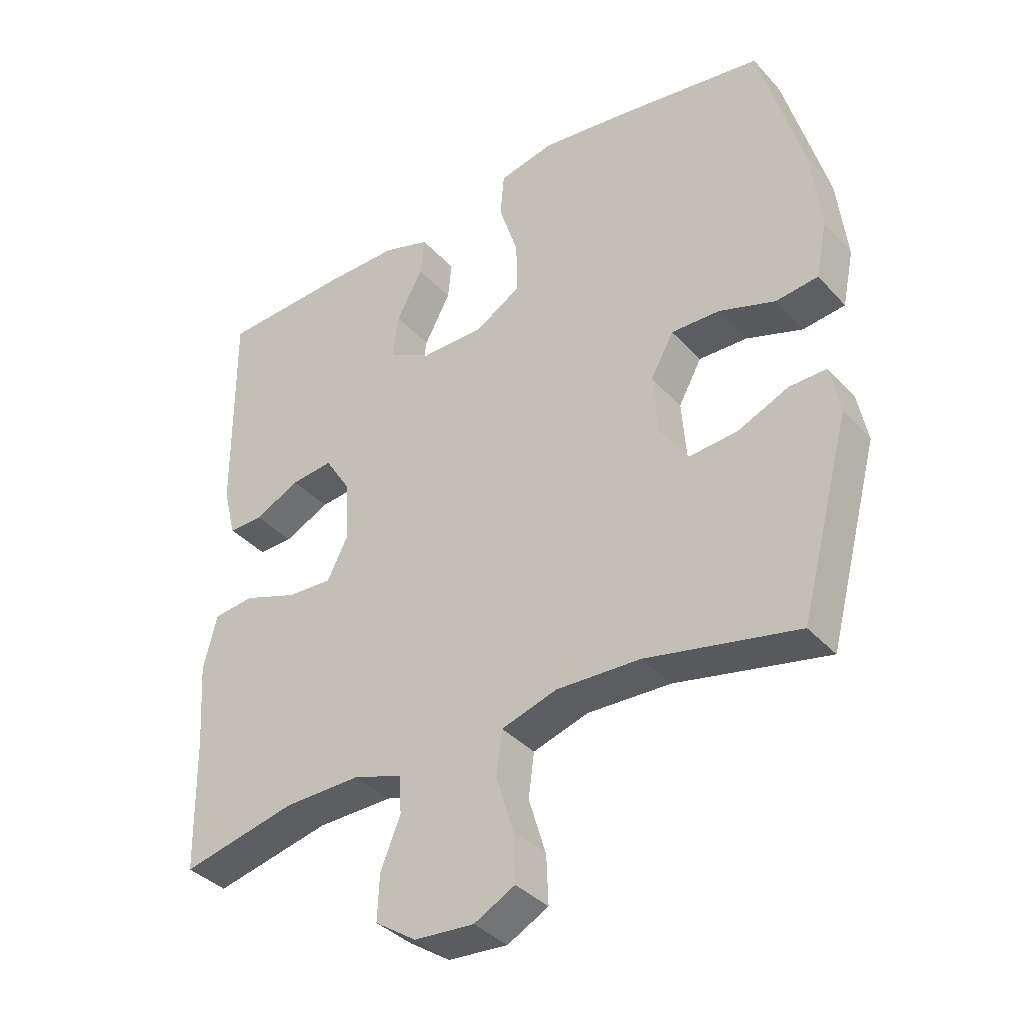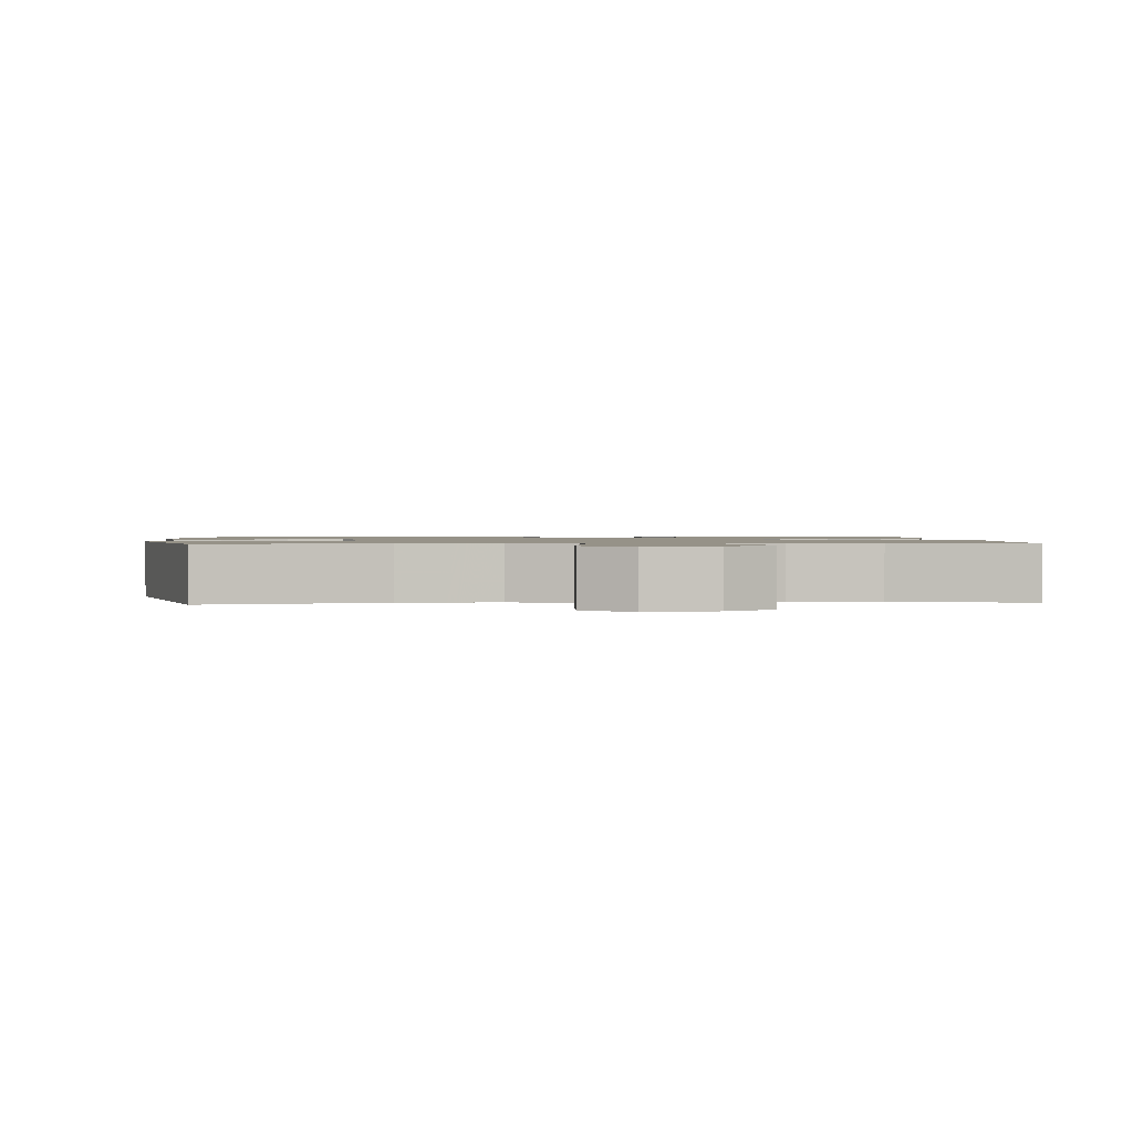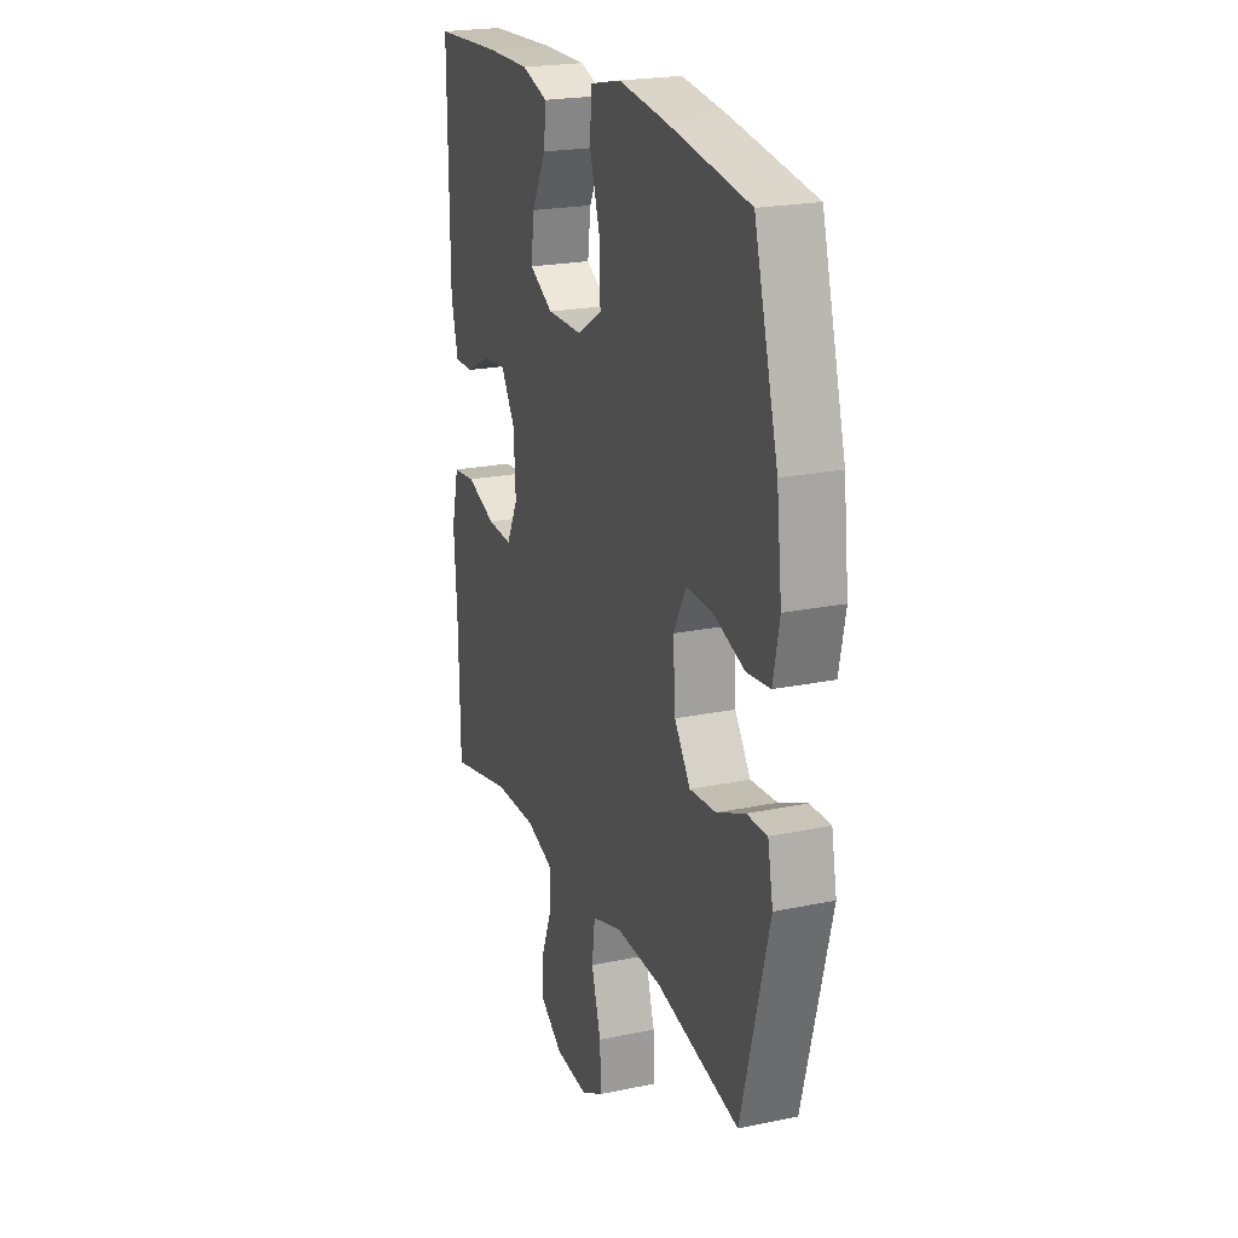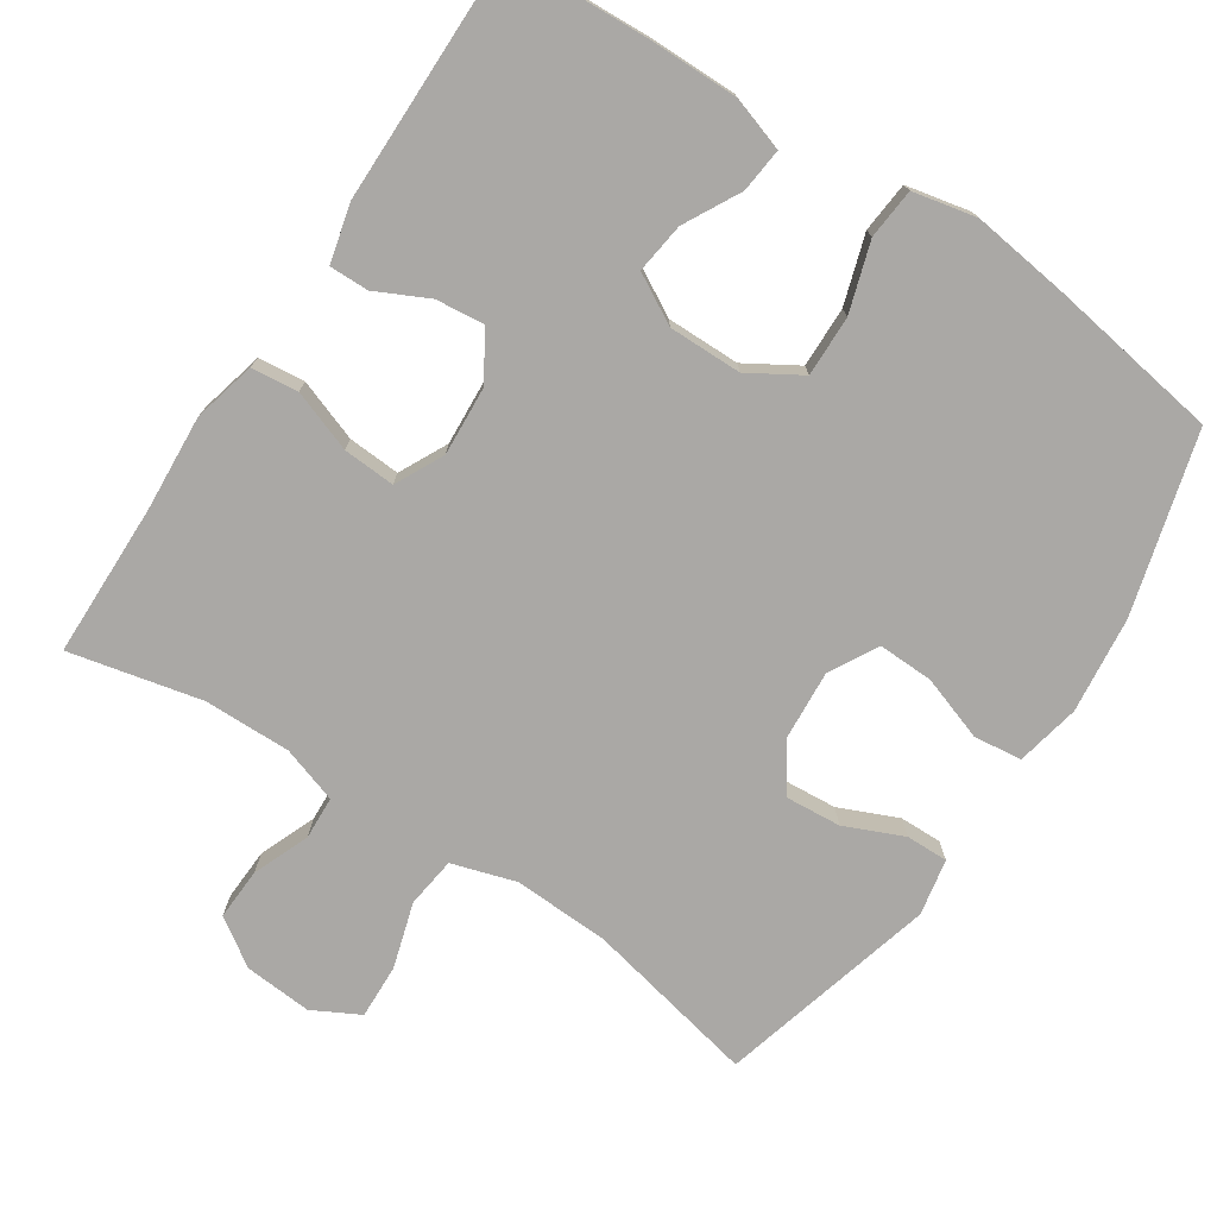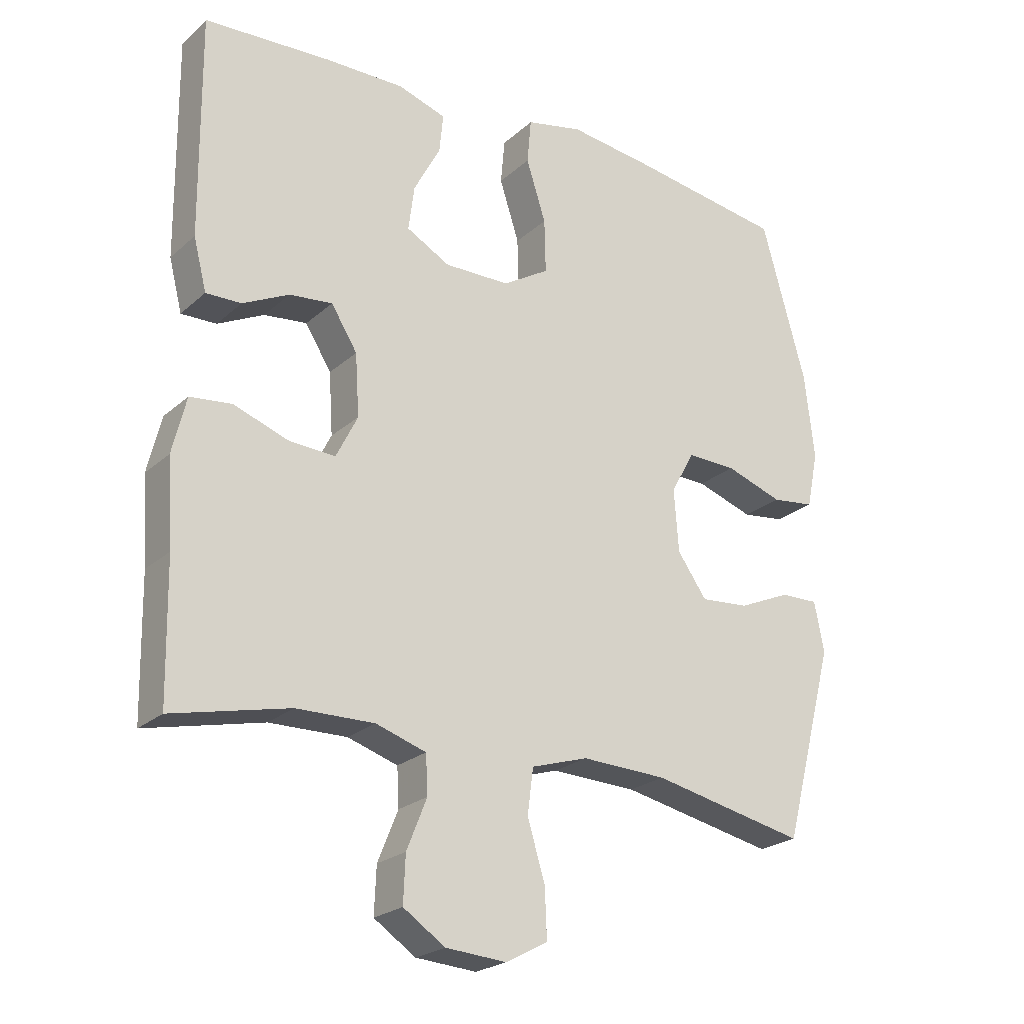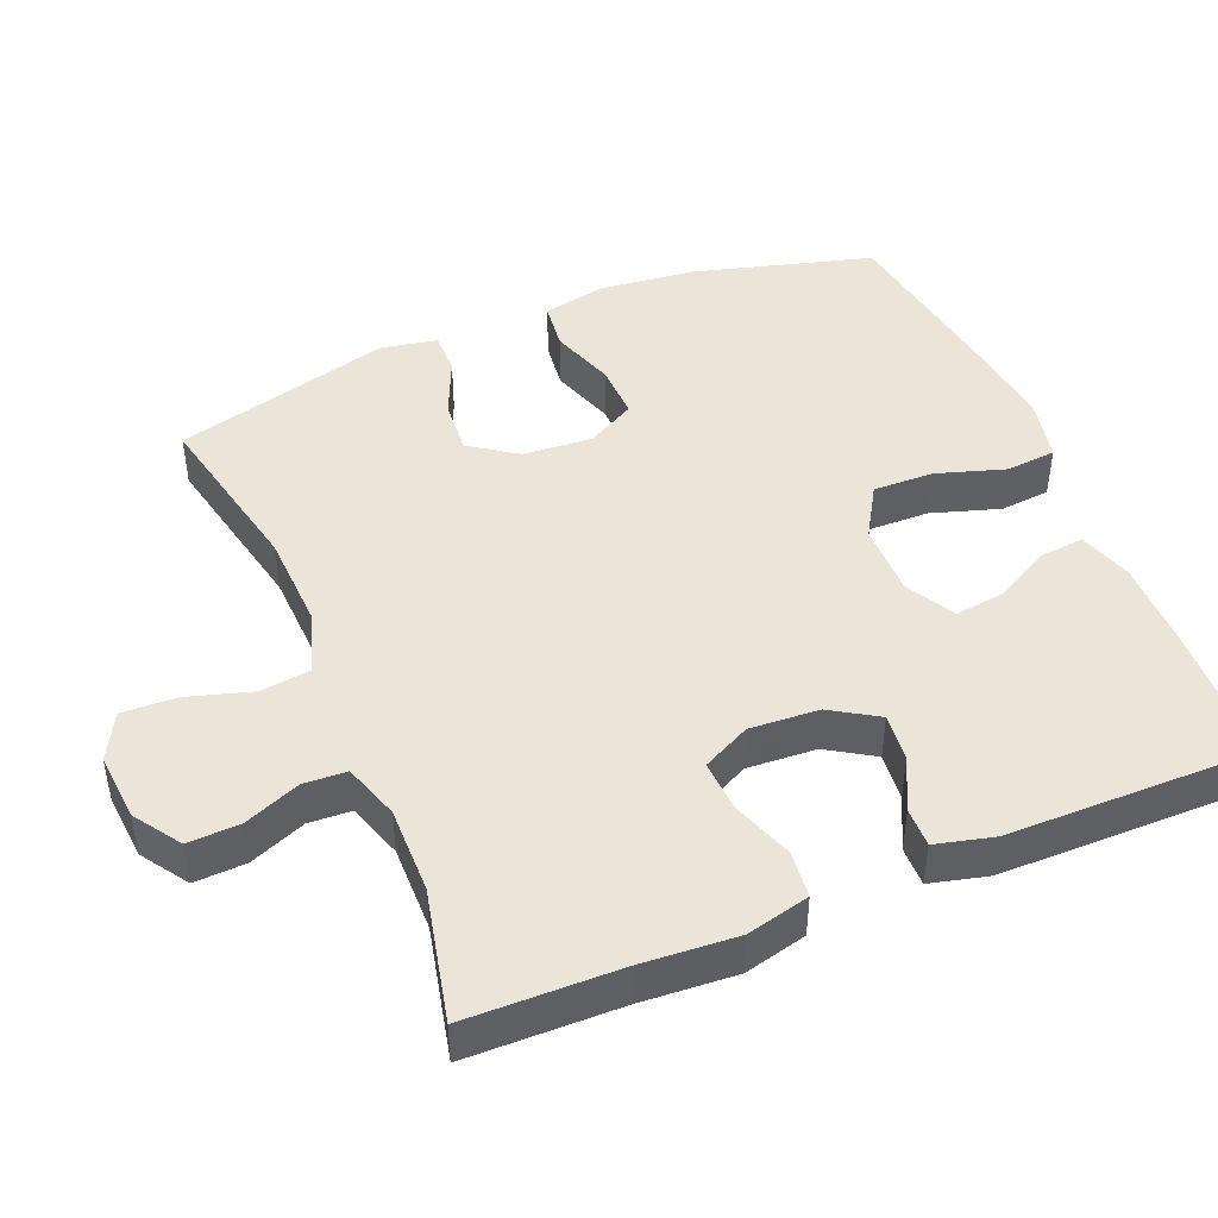
<metadata>
{"format":"obj","ext":"obj","renderer":"f3d","projection":"perspective","resolution":1024,"background":"white","views":[{"elev":-37.3,"azim":36.6,"up":"+Z"},{"elev":1.2,"azim":176.1,"up":"+Y"},{"elev":21.7,"azim":69.9,"up":"+Z"},{"elev":-75.2,"azim":-33.5,"up":"+Y"},{"elev":-23.2,"azim":-34.6,"up":"+Z"},{"elev":45.4,"azim":-112.6,"up":"+Y"}]}
</metadata>
<code>
v -0.5 0.07 0.5
v -0.307 0.07 0.51
v -0.185 0.07 0.511
v -0.111 0.07 0.487
v -0.117 0.07 0.427
v -0.158 0.07 0.35
v -0.167 0.07 0.281
v -0.1 0.07 0.244
v 0 0.07 0.245
v 0.071 0.07 0.288
v 0.069 0.07 0.371
v 0.039 0.07 0.465
v 0.045 0.07 0.534
v 0.132 0.07 0.553
v 0.265 0.07 0.536
v 0.5 0.07 0.5
v 0.568 0.07 0.255
v 0.583 0.07 0.123
v 0.565 0.07 0.036
v 0.499 0.07 0.028
v 0.411 0.07 0.058
v 0.335 0.07 0.06
v 0.299 0.07 -0.006
v 0.306 0.07 -0.102
v 0.351 0.07 -0.166
v 0.426 0.07 -0.16
v 0.506 0.07 -0.125
v 0.564 0.07 -0.124
v 0.579 0.07 -0.201
v 0.5 0.07 -0.5
v 0.263 0.07 -0.45
v 0.132 0.07 -0.445
v 0.045 0.07 -0.472
v 0.036 0.07 -0.541
v 0.063 0.07 -0.63
v 0.066 0.07 -0.705
v 0.002 0.07 -0.739
v -0.091 0.07 -0.732
v -0.155 0.07 -0.689
v -0.152 0.07 -0.618
v -0.121 0.07 -0.541
v -0.124 0.07 -0.482
v -0.201 0.07 -0.457
v -0.32 0.07 -0.459
v -0.5 0.07 -0.5
v -0.504 0.07 -0.29
v -0.513 0.07 -0.159
v -0.492 0.07 -0.073
v -0.428 0.07 -0.066
v -0.344 0.07 -0.096
v -0.273 0.07 -0.1
v -0.24 0.07 -0.034
v -0.246 0.07 0.061
v -0.286 0.07 0.125
v -0.352 0.07 0.118
v -0.423 0.07 0.083
v -0.477 0.07 0.082
v -0.497 0.07 0.161
v -0.5 0 0.5
v -0.307 0 0.51
v -0.185 0 0.511
v -0.111 0 0.487
v -0.117 0 0.427
v -0.158 0 0.35
v -0.167 0 0.281
v -0.1 0 0.244
v 0 0 0.245
v 0.071 0 0.288
v 0.069 0 0.371
v 0.039 0 0.465
v 0.045 0 0.534
v 0.132 0 0.553
v 0.265 0 0.536
v 0.5 0 0.5
v 0.568 0 0.255
v 0.583 0 0.123
v 0.565 0 0.036
v 0.499 0 0.028
v 0.411 0 0.058
v 0.335 0 0.06
v 0.299 0 -0.006
v 0.306 0 -0.102
v 0.351 0 -0.166
v 0.426 0 -0.16
v 0.506 0 -0.125
v 0.564 0 -0.124
v 0.579 0 -0.201
v 0.5 0 -0.5
v 0.263 0 -0.45
v 0.132 0 -0.445
v 0.045 0 -0.472
v 0.036 0 -0.541
v 0.063 0 -0.63
v 0.066 0 -0.705
v 0.002 0 -0.739
v -0.091 0 -0.732
v -0.155 0 -0.689
v -0.152 0 -0.618
v -0.121 0 -0.541
v -0.124 0 -0.482
v -0.201 0 -0.457
v -0.32 0 -0.459
v -0.5 0 -0.5
v -0.504 0 -0.29
v -0.513 0 -0.159
v -0.492 0 -0.073
v -0.428 0 -0.066
v -0.344 0 -0.096
v -0.273 0 -0.1
v -0.24 0 -0.034
v -0.246 0 0.061
v -0.286 0 0.125
v -0.352 0 0.118
v -0.423 0 0.083
v -0.477 0 0.082
v -0.497 0 0.161
f 55 56 57 58
f 54 55 58 1
f 53 54 1 2
f 47 48 49 50
f 46 47 50 51
f 44 45 46 51
f 43 44 51 52
f 38 39 40 41
f 38 41 42
f 37 38 42
f 34 35 36 37
f 33 34 37 42
f 32 33 42 43
f 28 29 30 31
f 26 27 28 31
f 25 26 31 32
f 24 25 32 43
f 18 19 20 21
f 18 21 22
f 17 18 22
f 16 17 22
f 15 16 22 23
f 11 12 13 14
f 10 11 14 15
f 3 4 5 6
f 53 2 3 6
f 53 6 7
f 52 53 7 8
f 23 24 43 52
f 23 52 8 9
f 10 15 23
f 9 10 23
f 116 115 114 113
f 59 116 113 112
f 60 59 112 111
f 108 107 106 105
f 109 108 105 104
f 109 104 103 102
f 110 109 102 101
f 99 98 97 96
f 100 99 96
f 100 96 95
f 95 94 93 92
f 100 95 92 91
f 101 100 91 90
f 89 88 87 86
f 89 86 85 84
f 90 89 84 83
f 101 90 83 82
f 79 78 77 76
f 80 79 76
f 80 76 75
f 80 75 74
f 81 80 74 73
f 72 71 70 69
f 73 72 69 68
f 64 63 62 61
f 64 61 60 111
f 65 64 111
f 66 65 111 110
f 110 101 82 81
f 67 66 110 81
f 81 73 68
f 81 68 67
f 1 59 60 2
f 2 60 61 3
f 3 61 62 4
f 4 62 63 5
f 5 63 64 6
f 6 64 65 7
f 7 65 66 8
f 8 66 67 9
f 9 67 68 10
f 10 68 69 11
f 11 69 70 12
f 12 70 71 13
f 13 71 72 14
f 14 72 73 15
f 15 73 74 16
f 16 74 75 17
f 17 75 76 18
f 18 76 77 19
f 19 77 78 20
f 20 78 79 21
f 21 79 80 22
f 22 80 81 23
f 23 81 82 24
f 24 82 83 25
f 25 83 84 26
f 26 84 85 27
f 27 85 86 28
f 28 86 87 29
f 29 87 88 30
f 30 88 89 31
f 31 89 90 32
f 32 90 91 33
f 33 91 92 34
f 34 92 93 35
f 35 93 94 36
f 36 94 95 37
f 37 95 96 38
f 38 96 97 39
f 39 97 98 40
f 40 98 99 41
f 41 99 100 42
f 42 100 101 43
f 43 101 102 44
f 44 102 103 45
f 45 103 104 46
f 46 104 105 47
f 47 105 106 48
f 48 106 107 49
f 49 107 108 50
f 50 108 109 51
f 51 109 110 52
f 52 110 111 53
f 53 111 112 54
f 54 112 113 55
f 55 113 114 56
f 56 114 115 57
f 57 115 116 58
f 58 116 59 1

</code>
